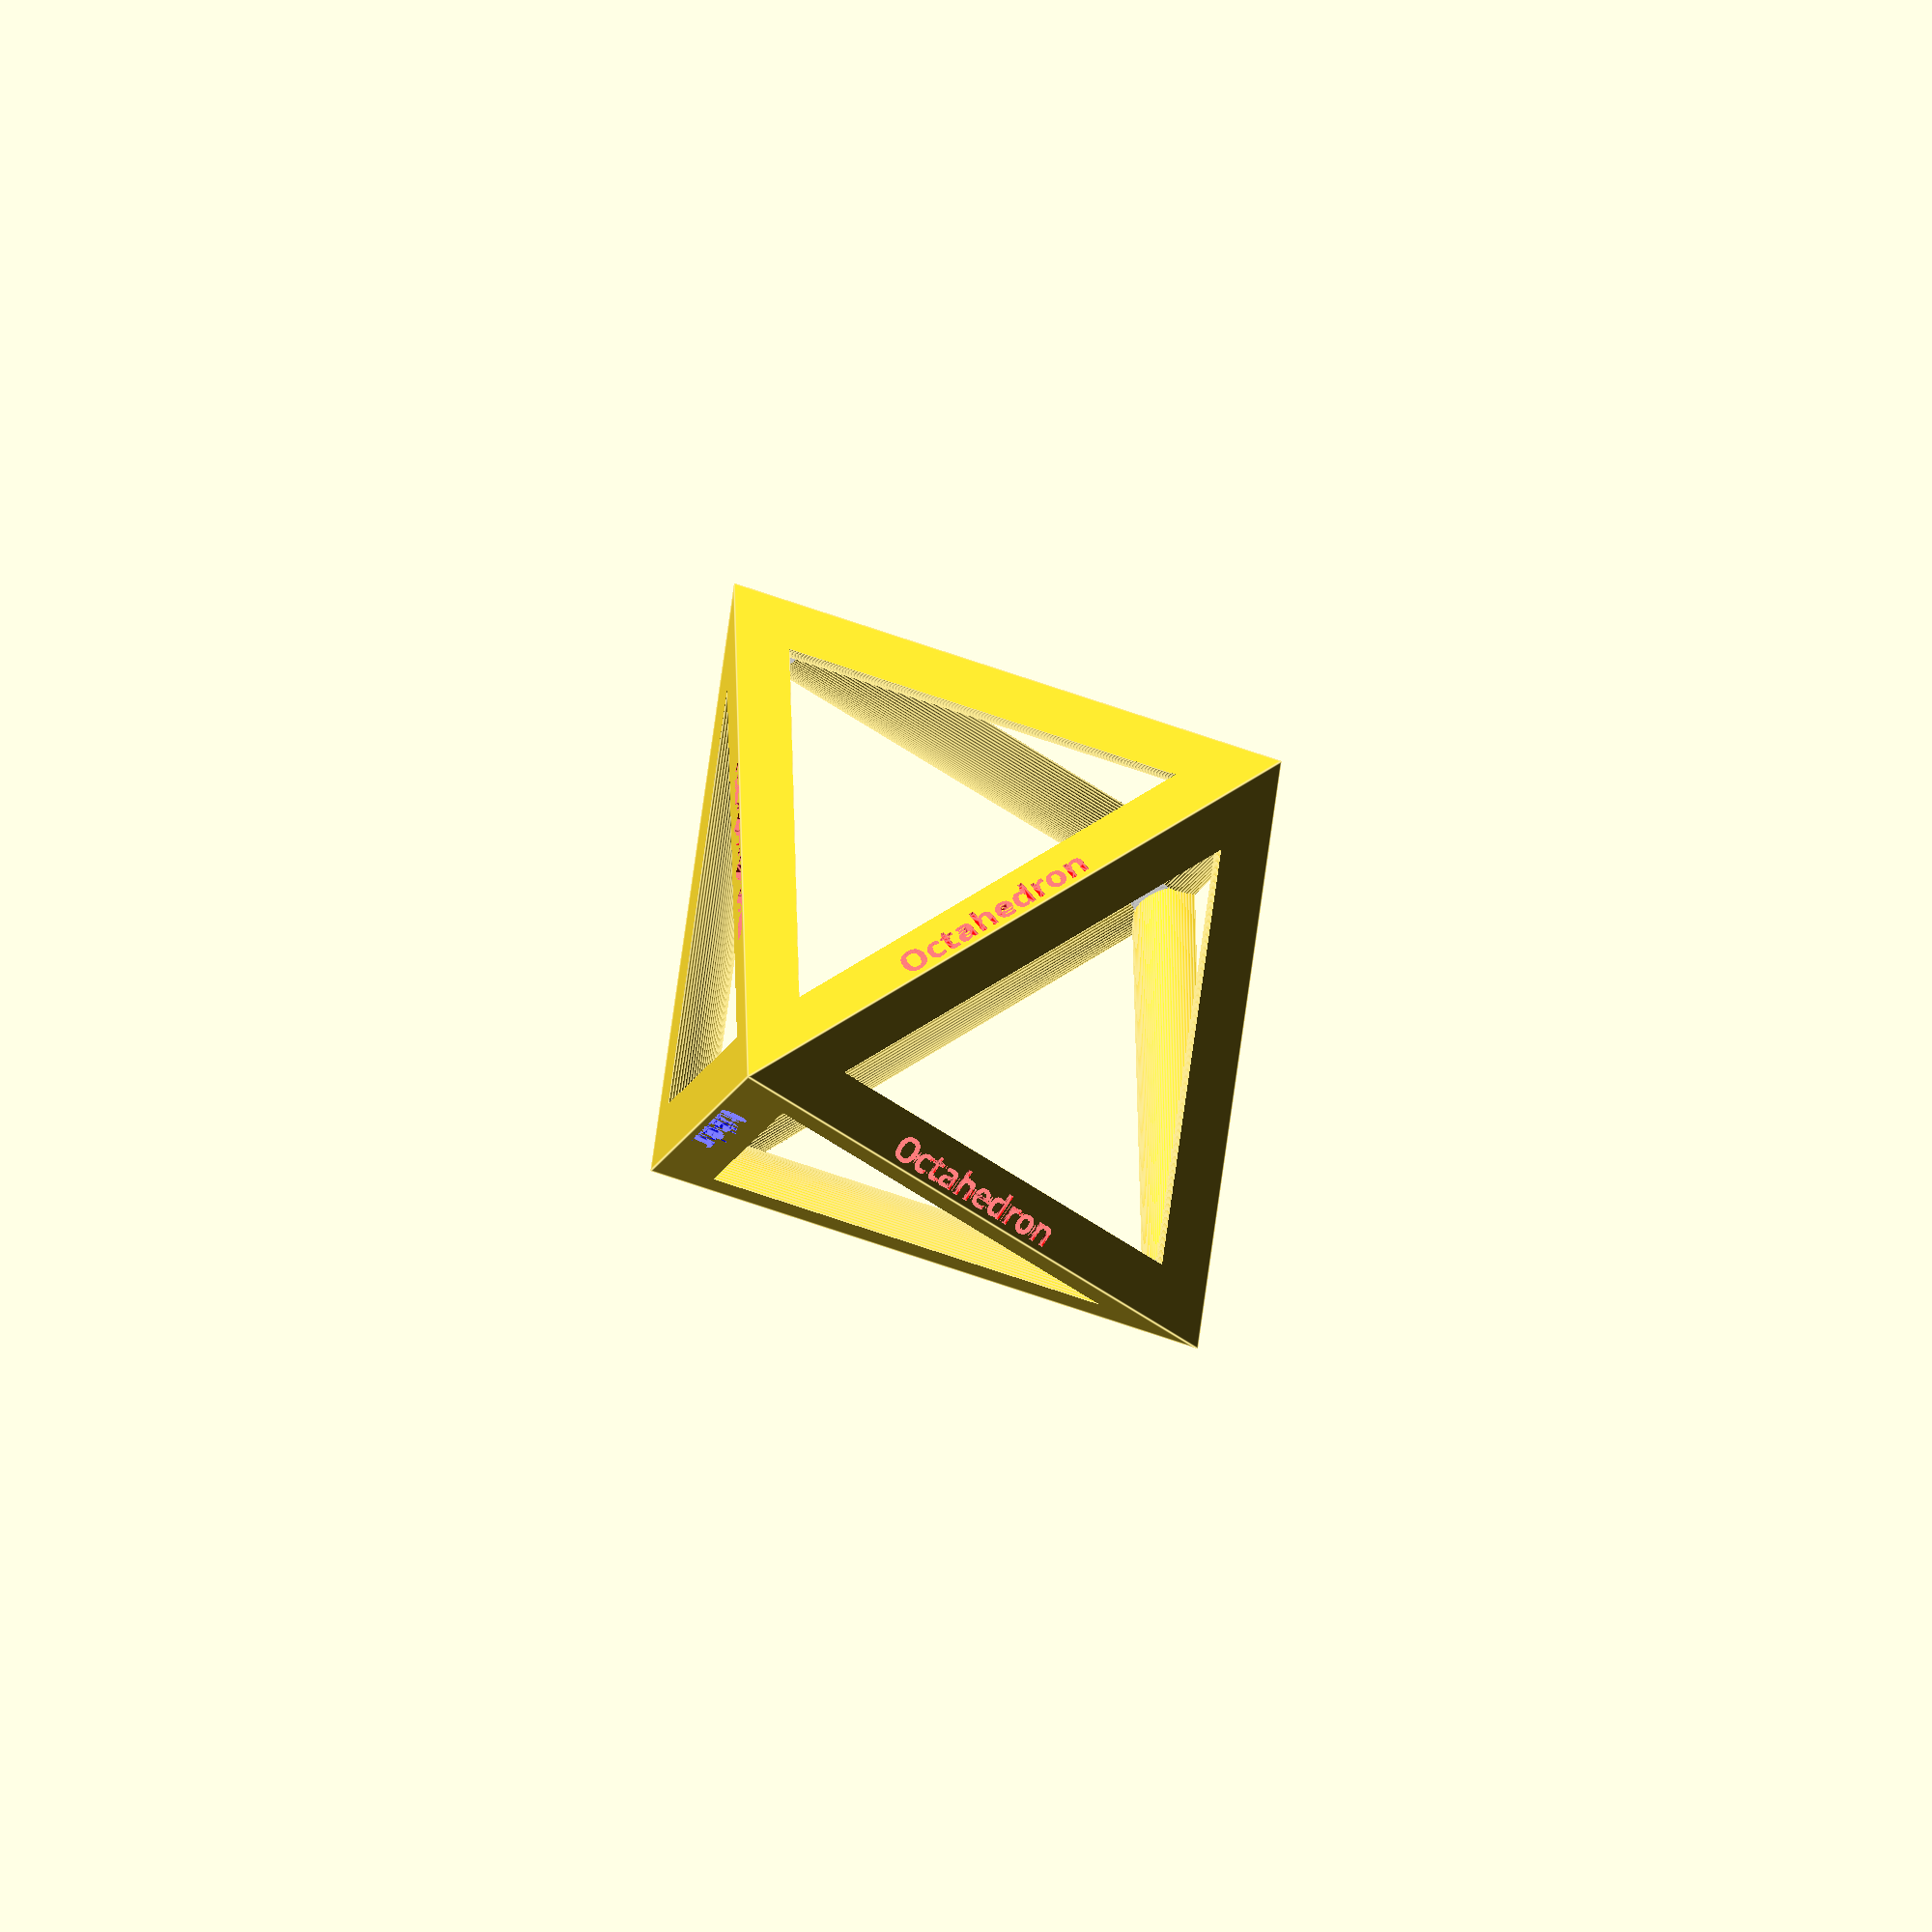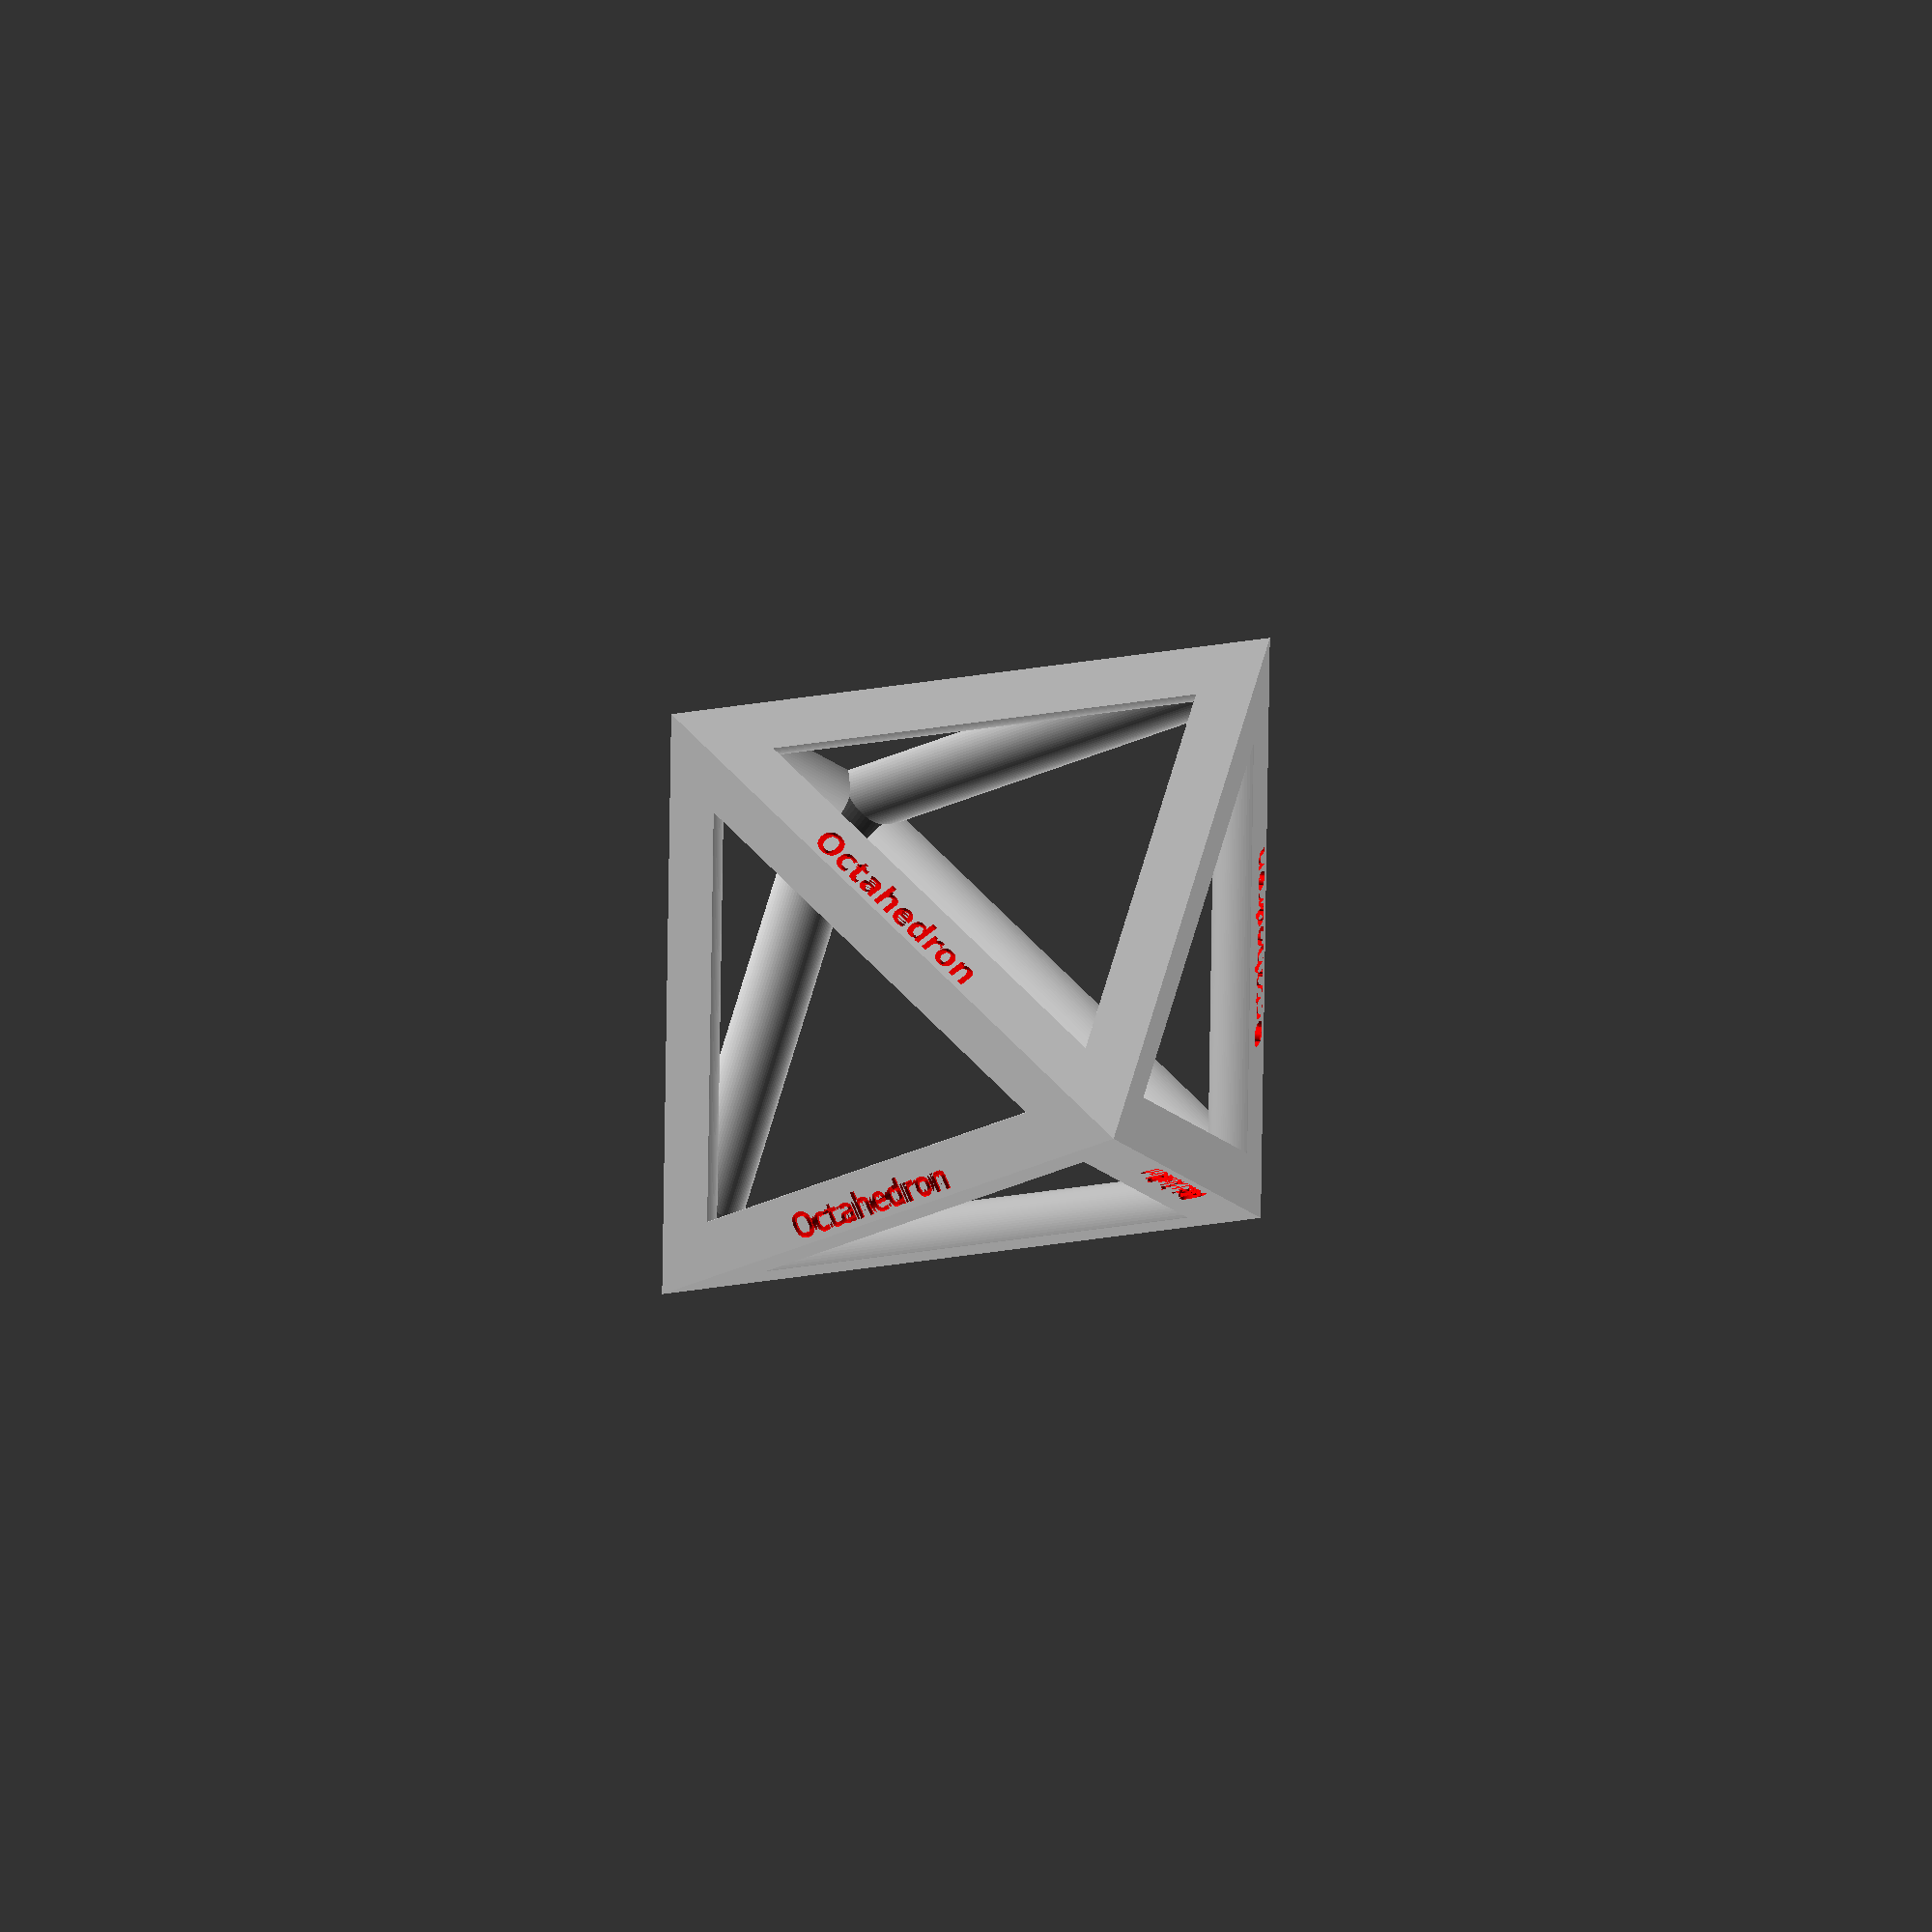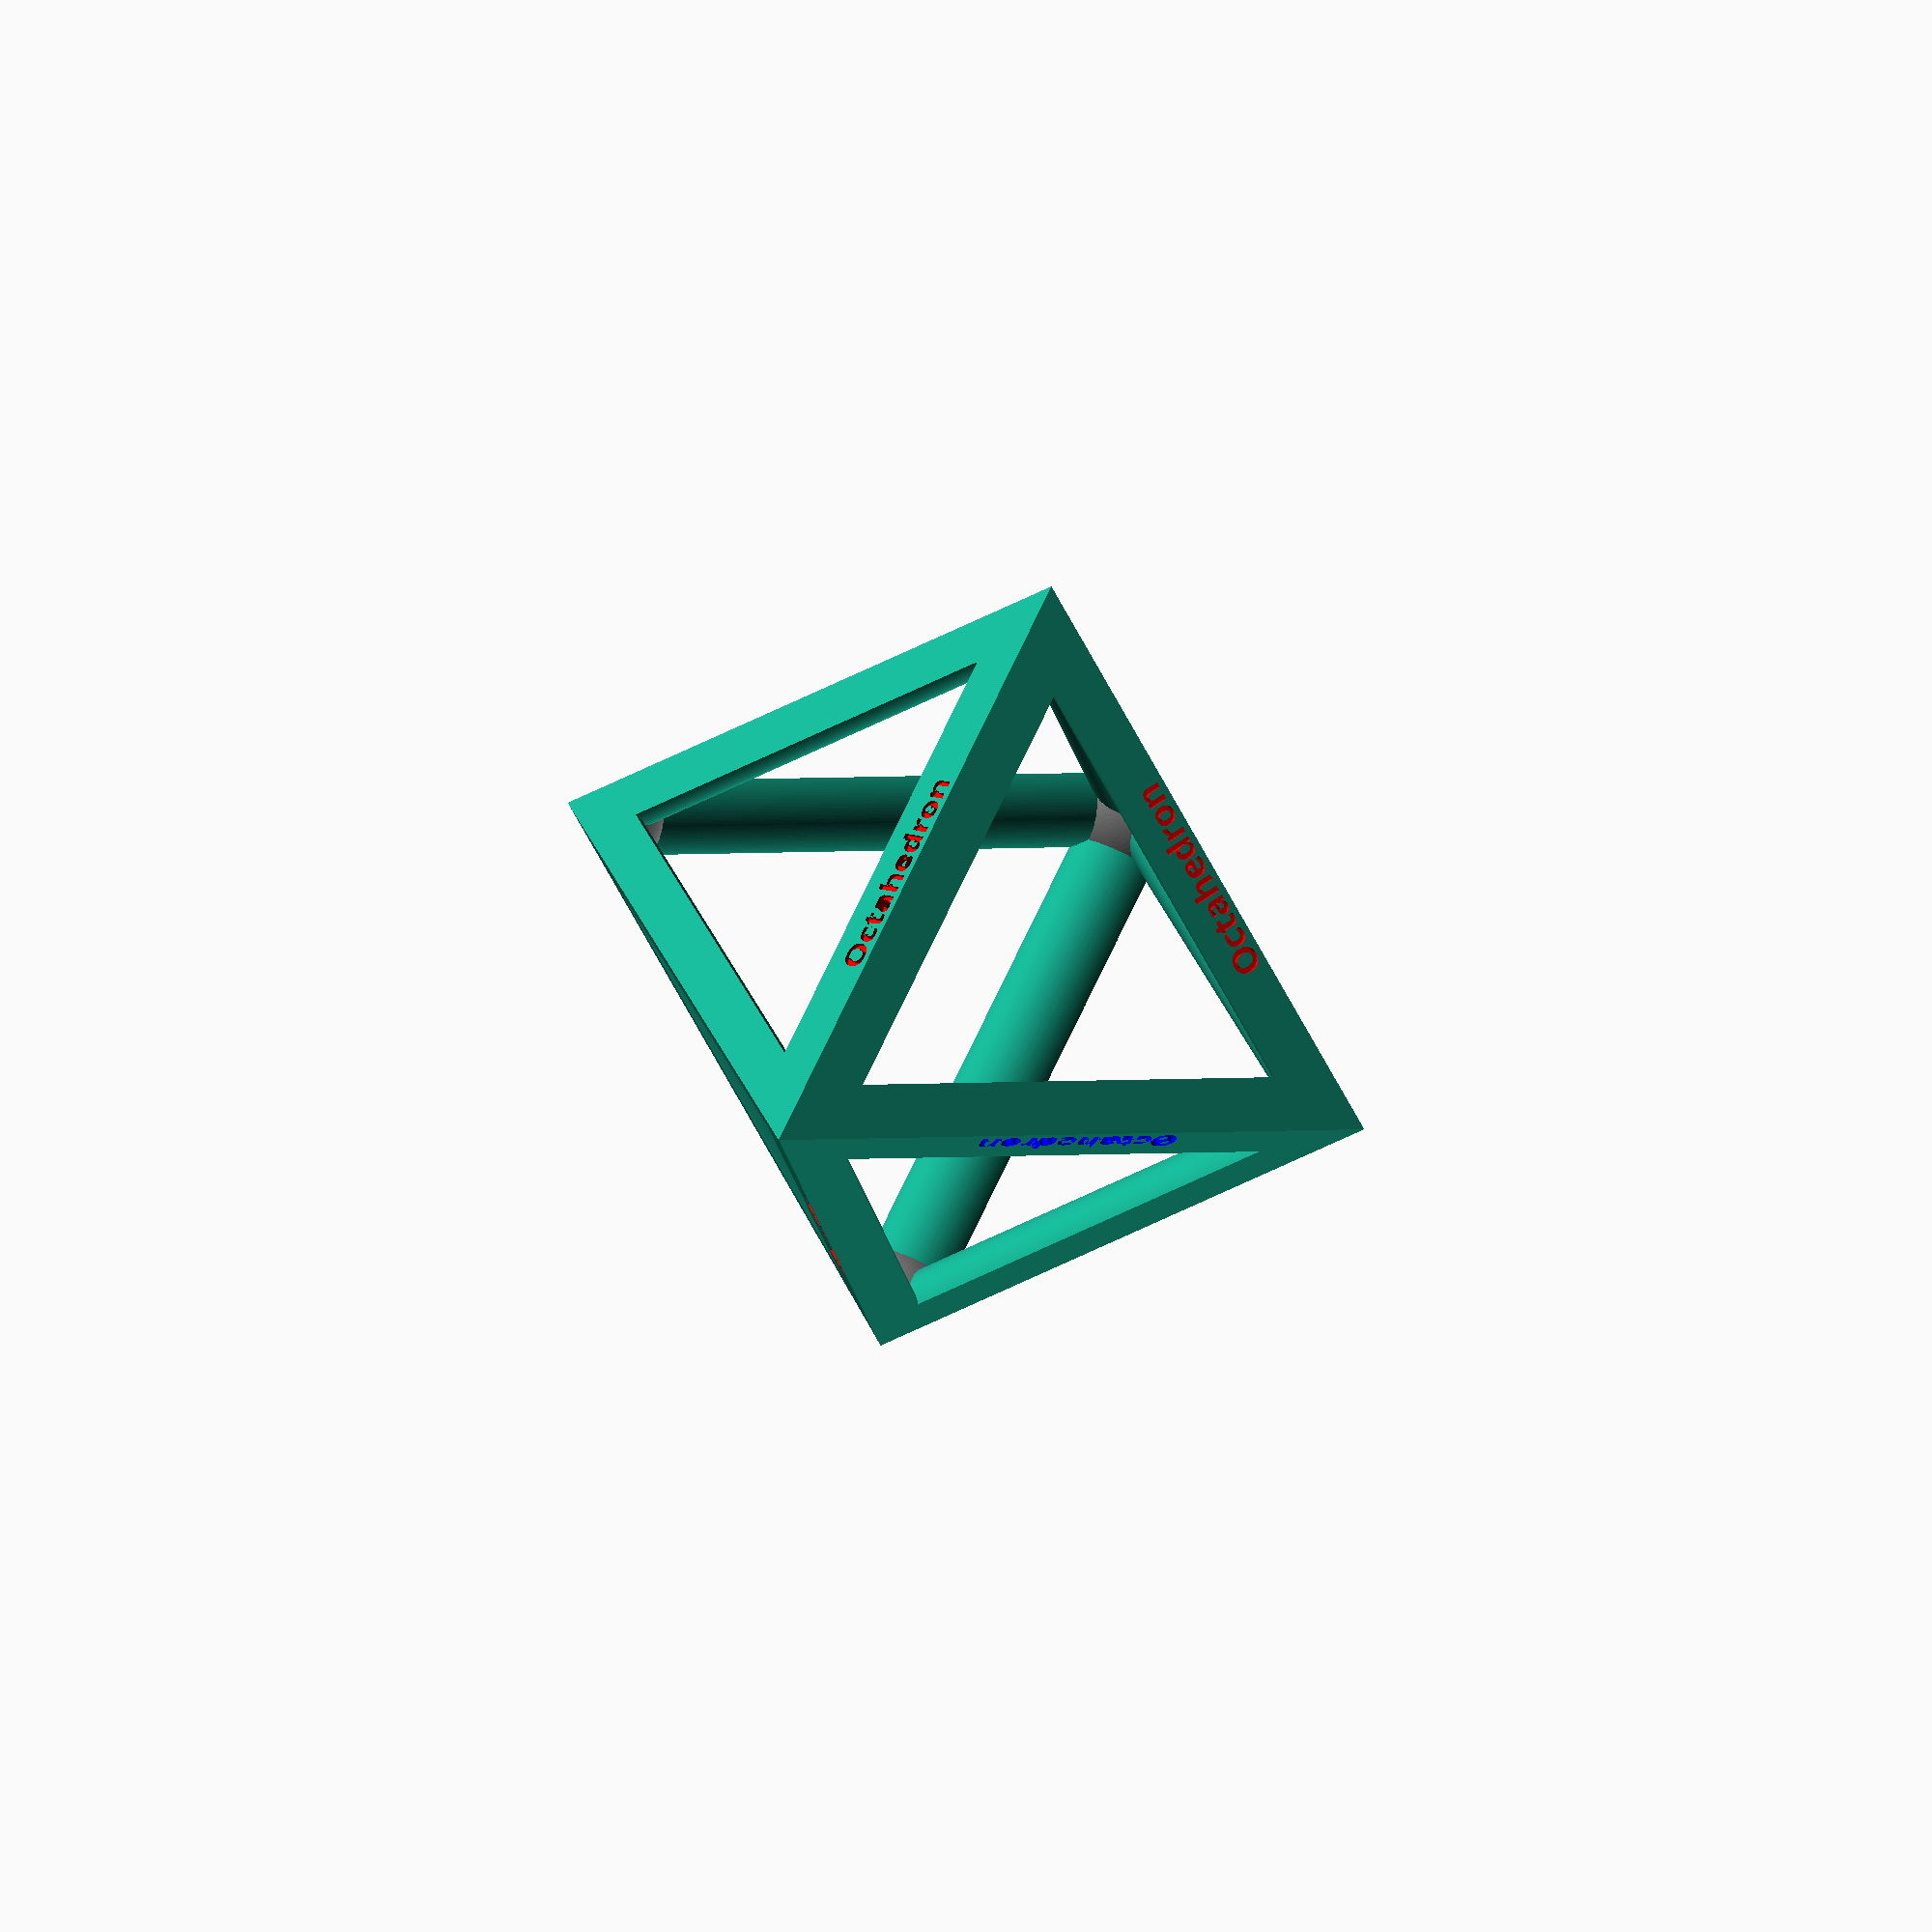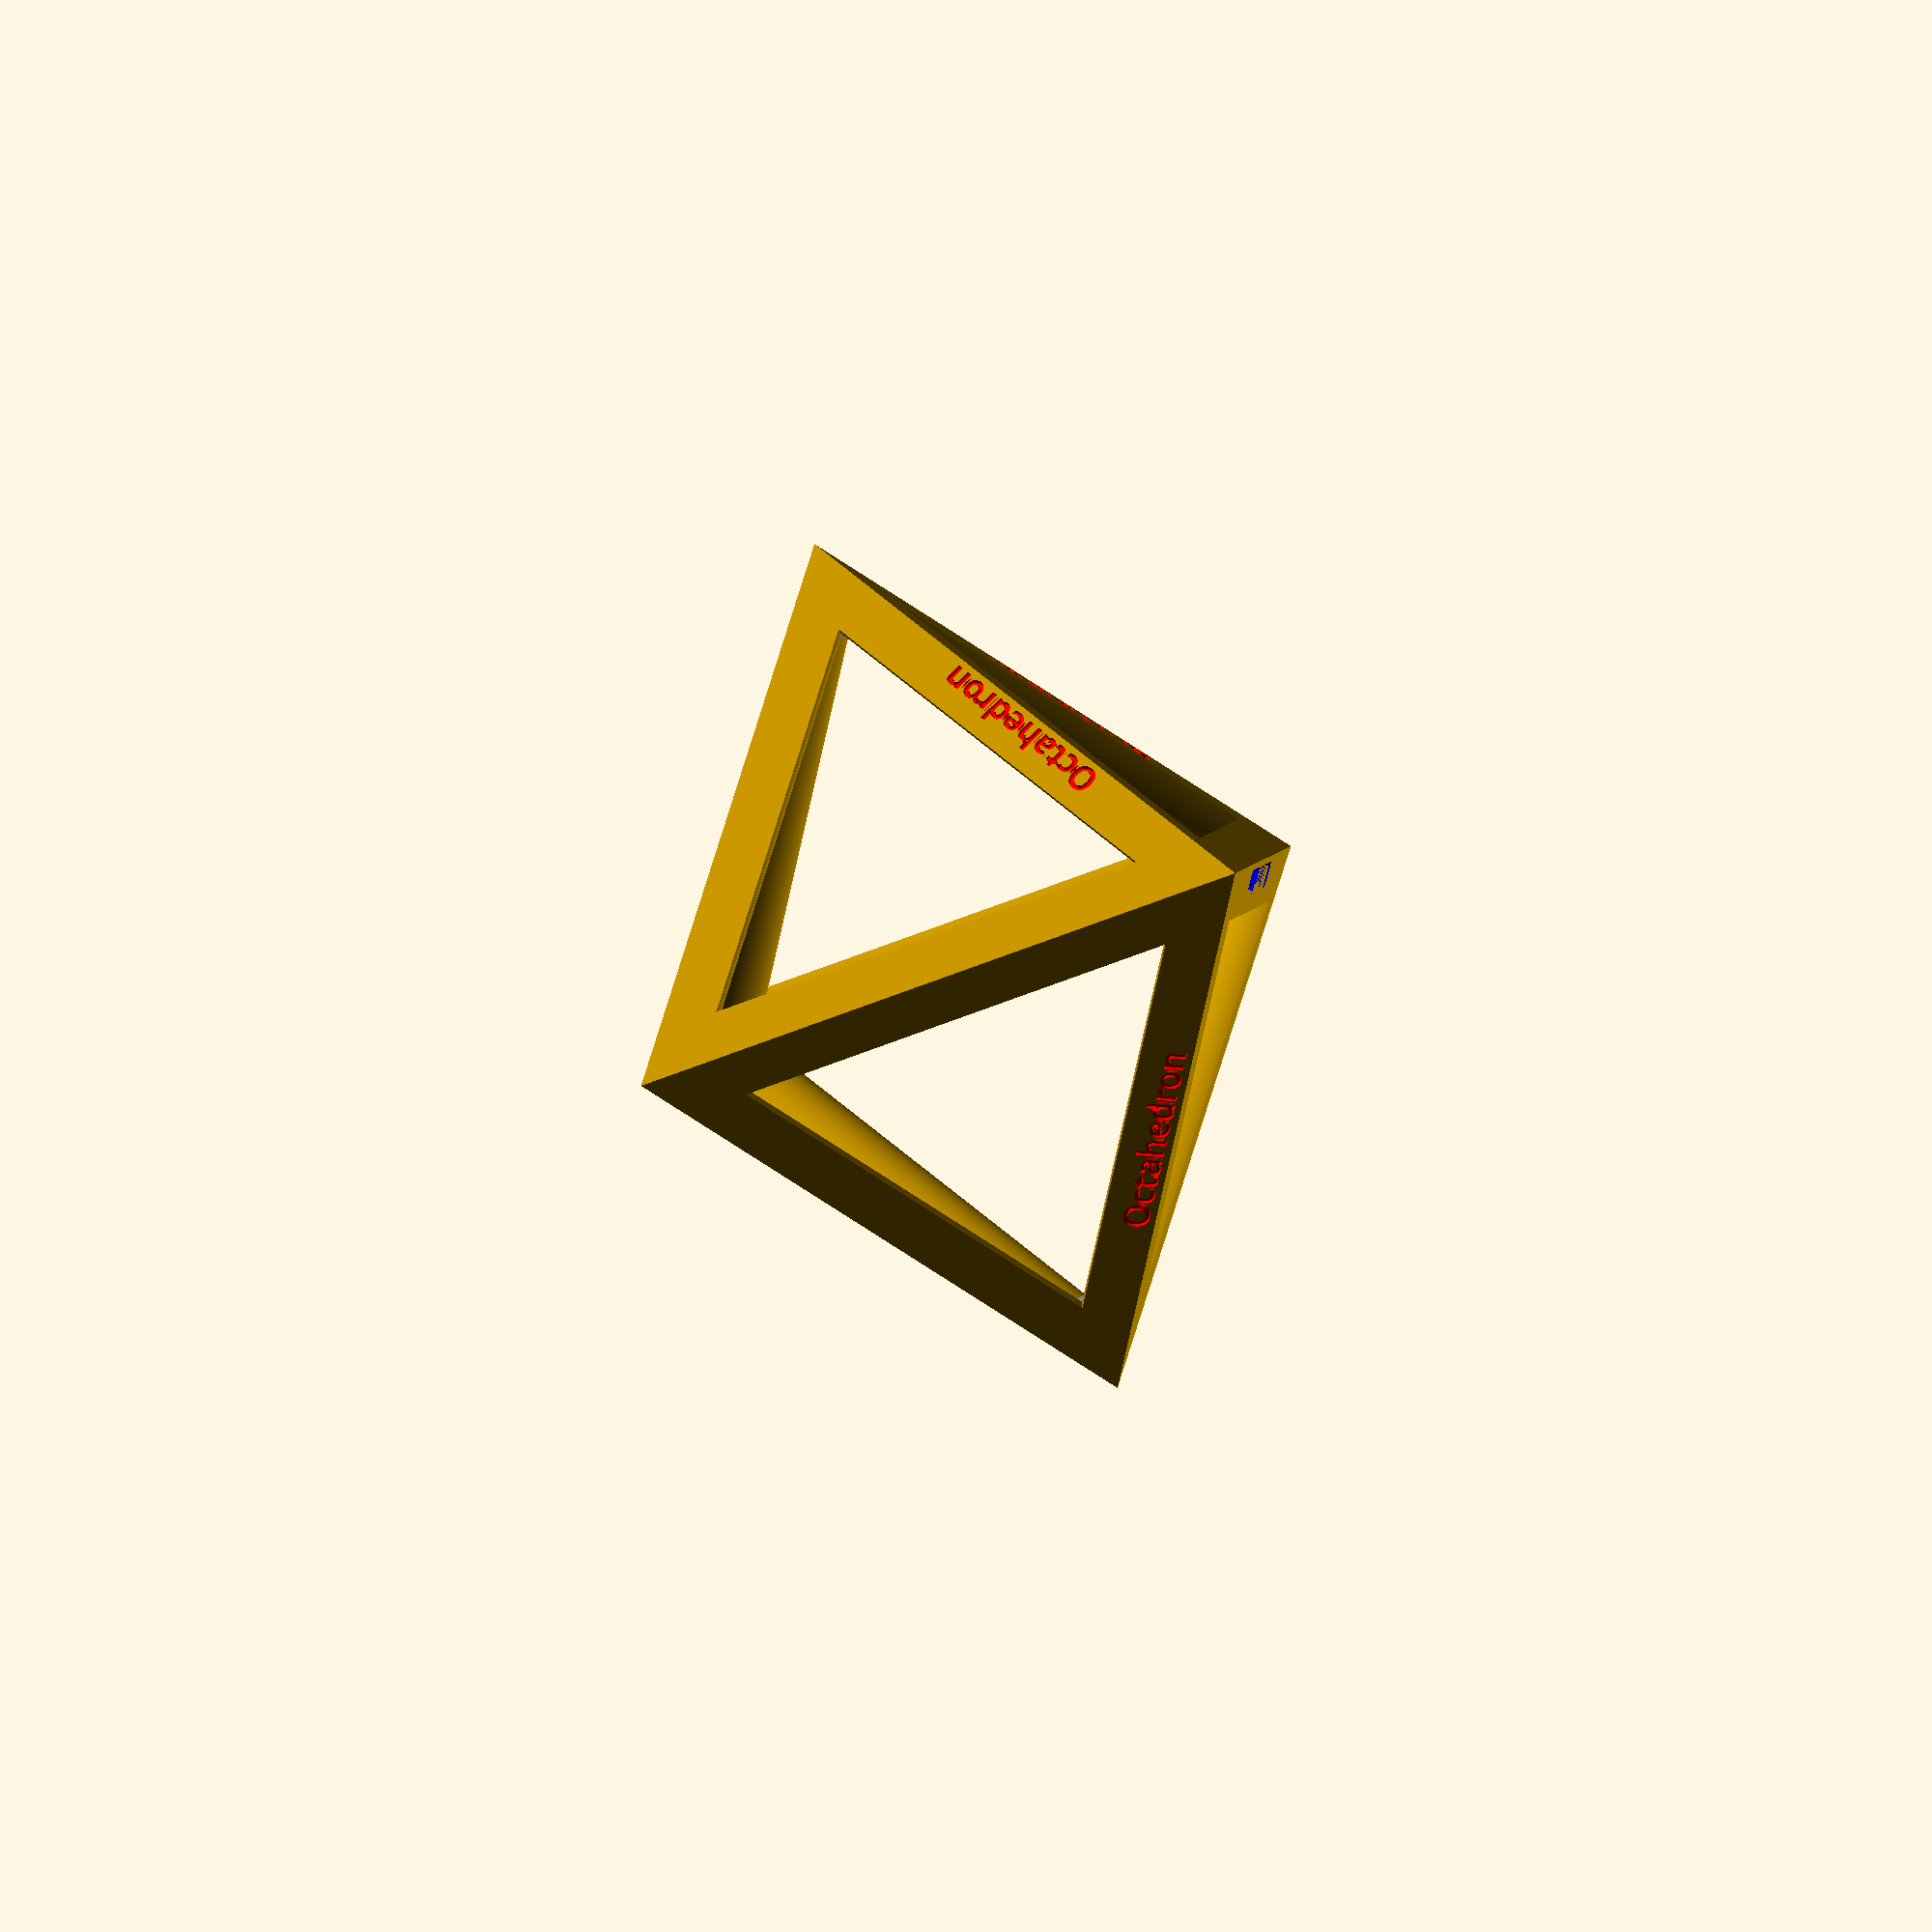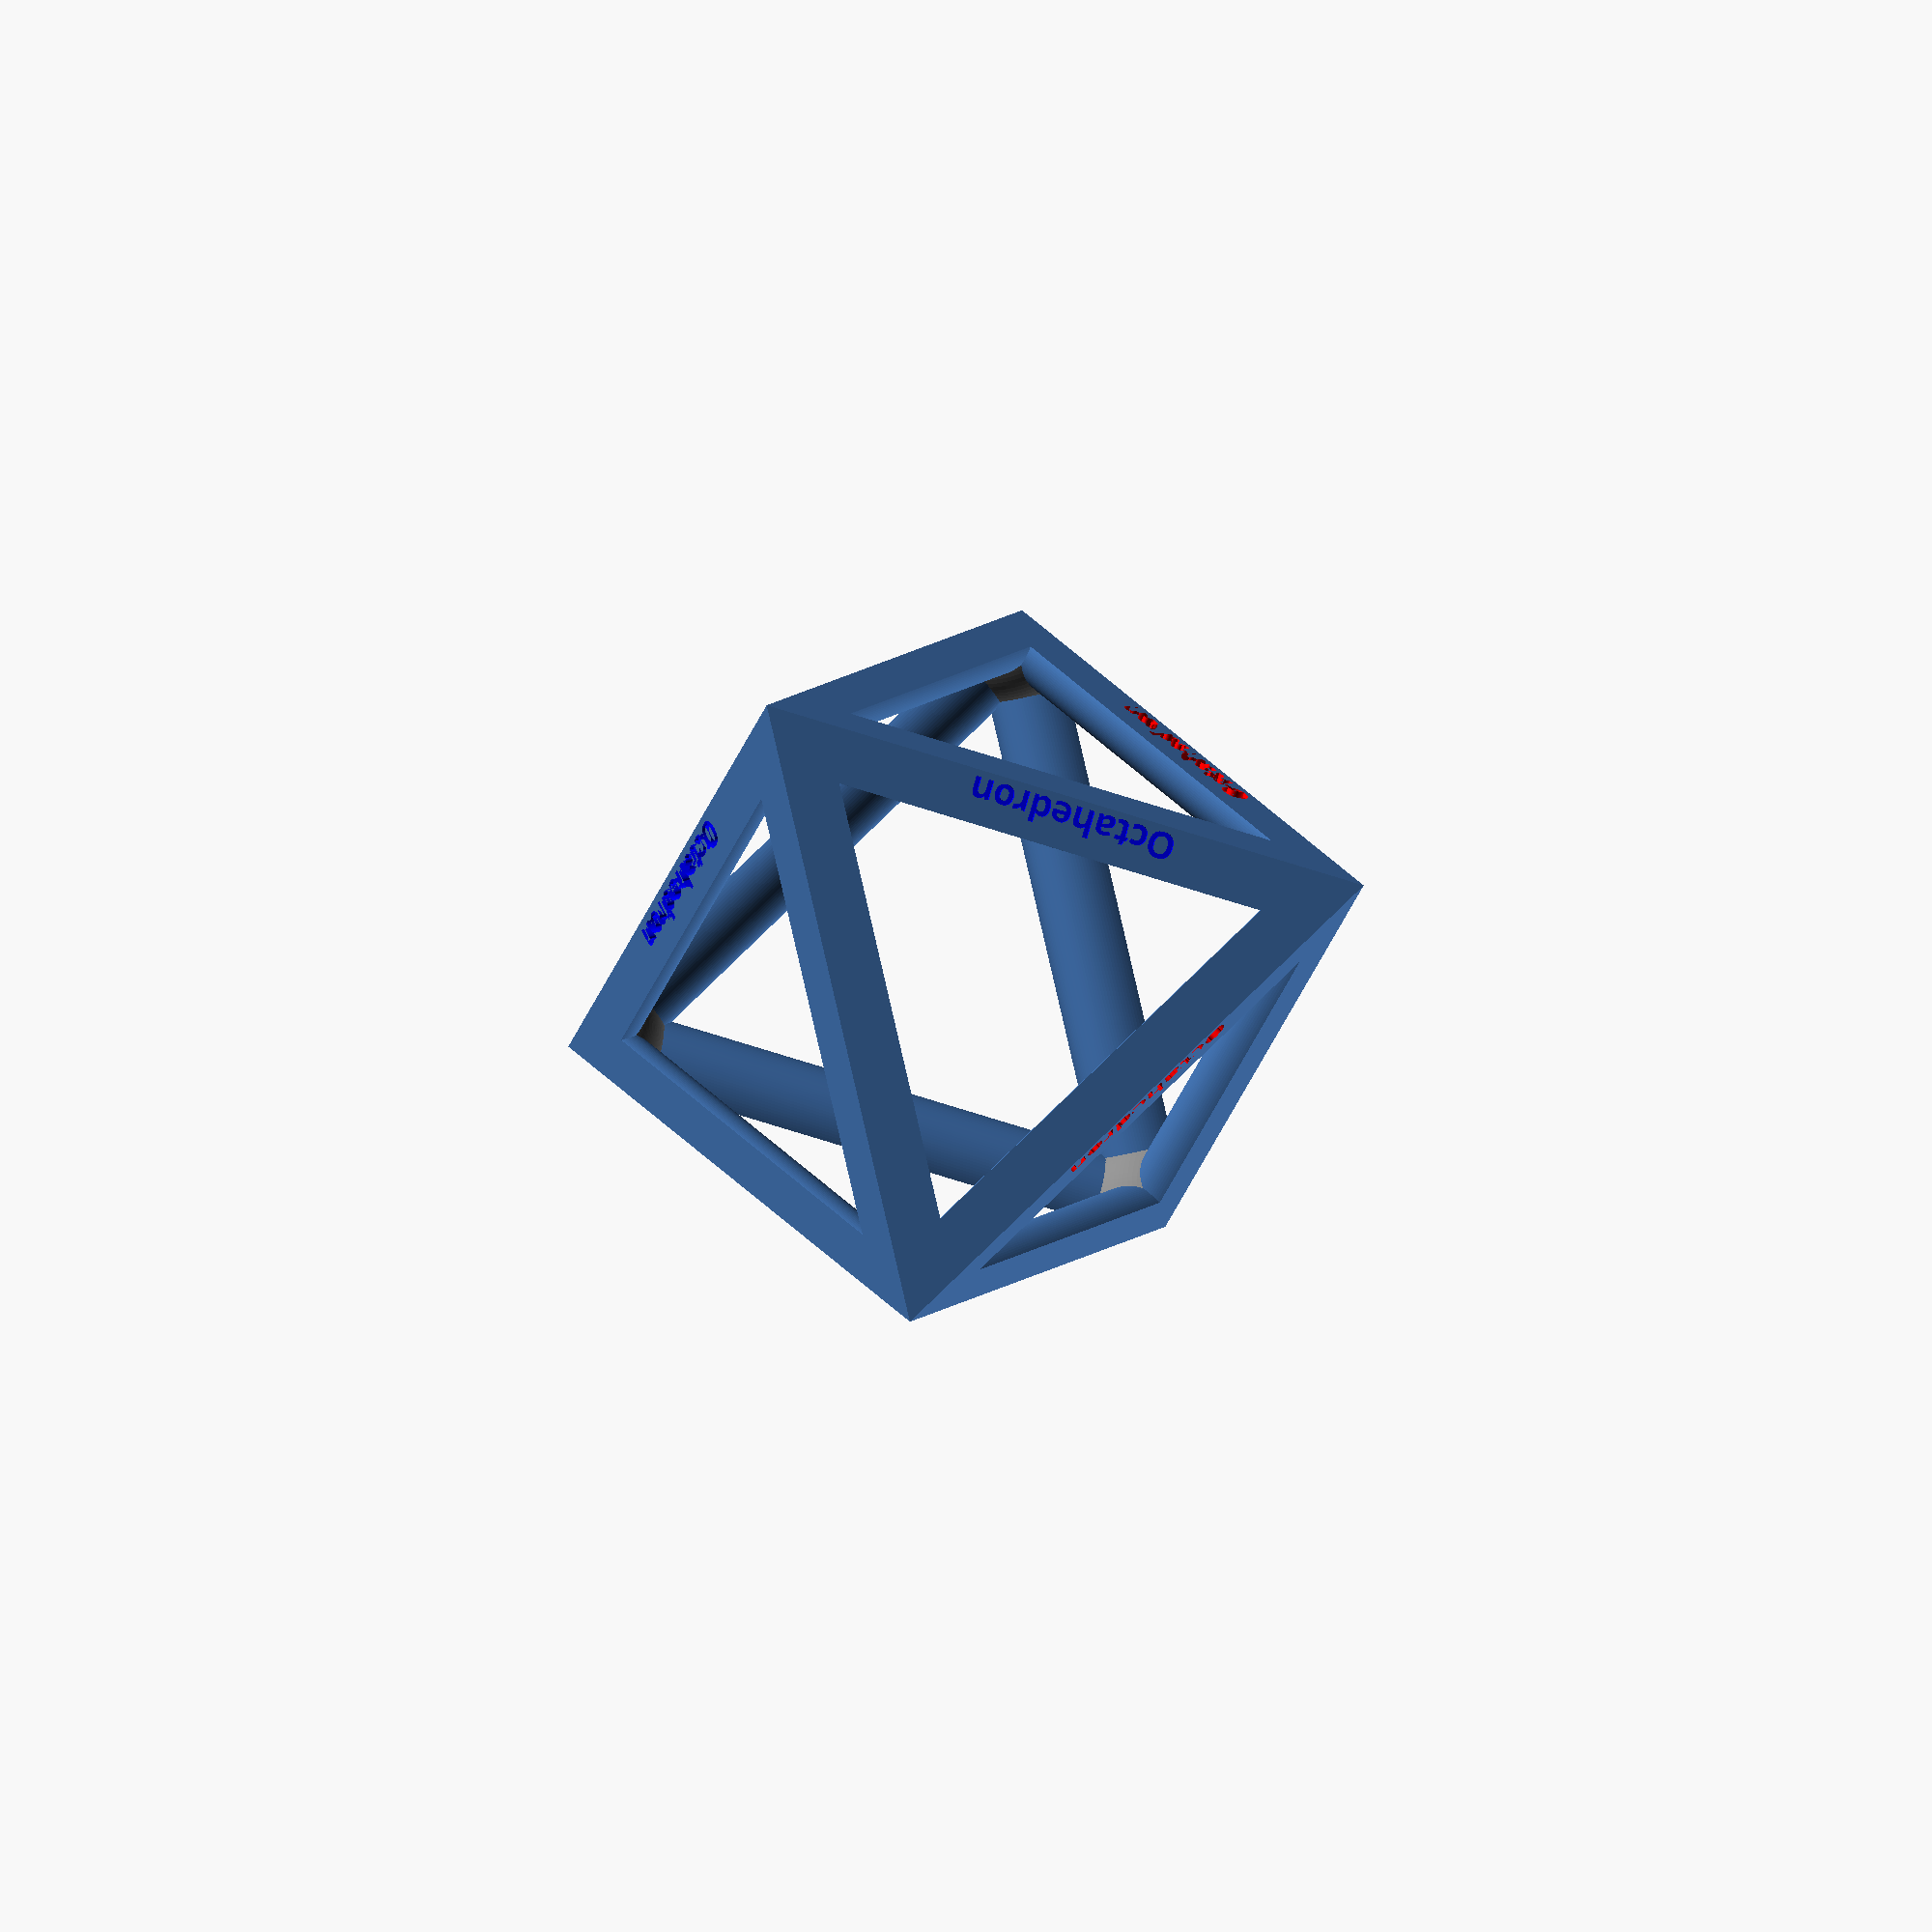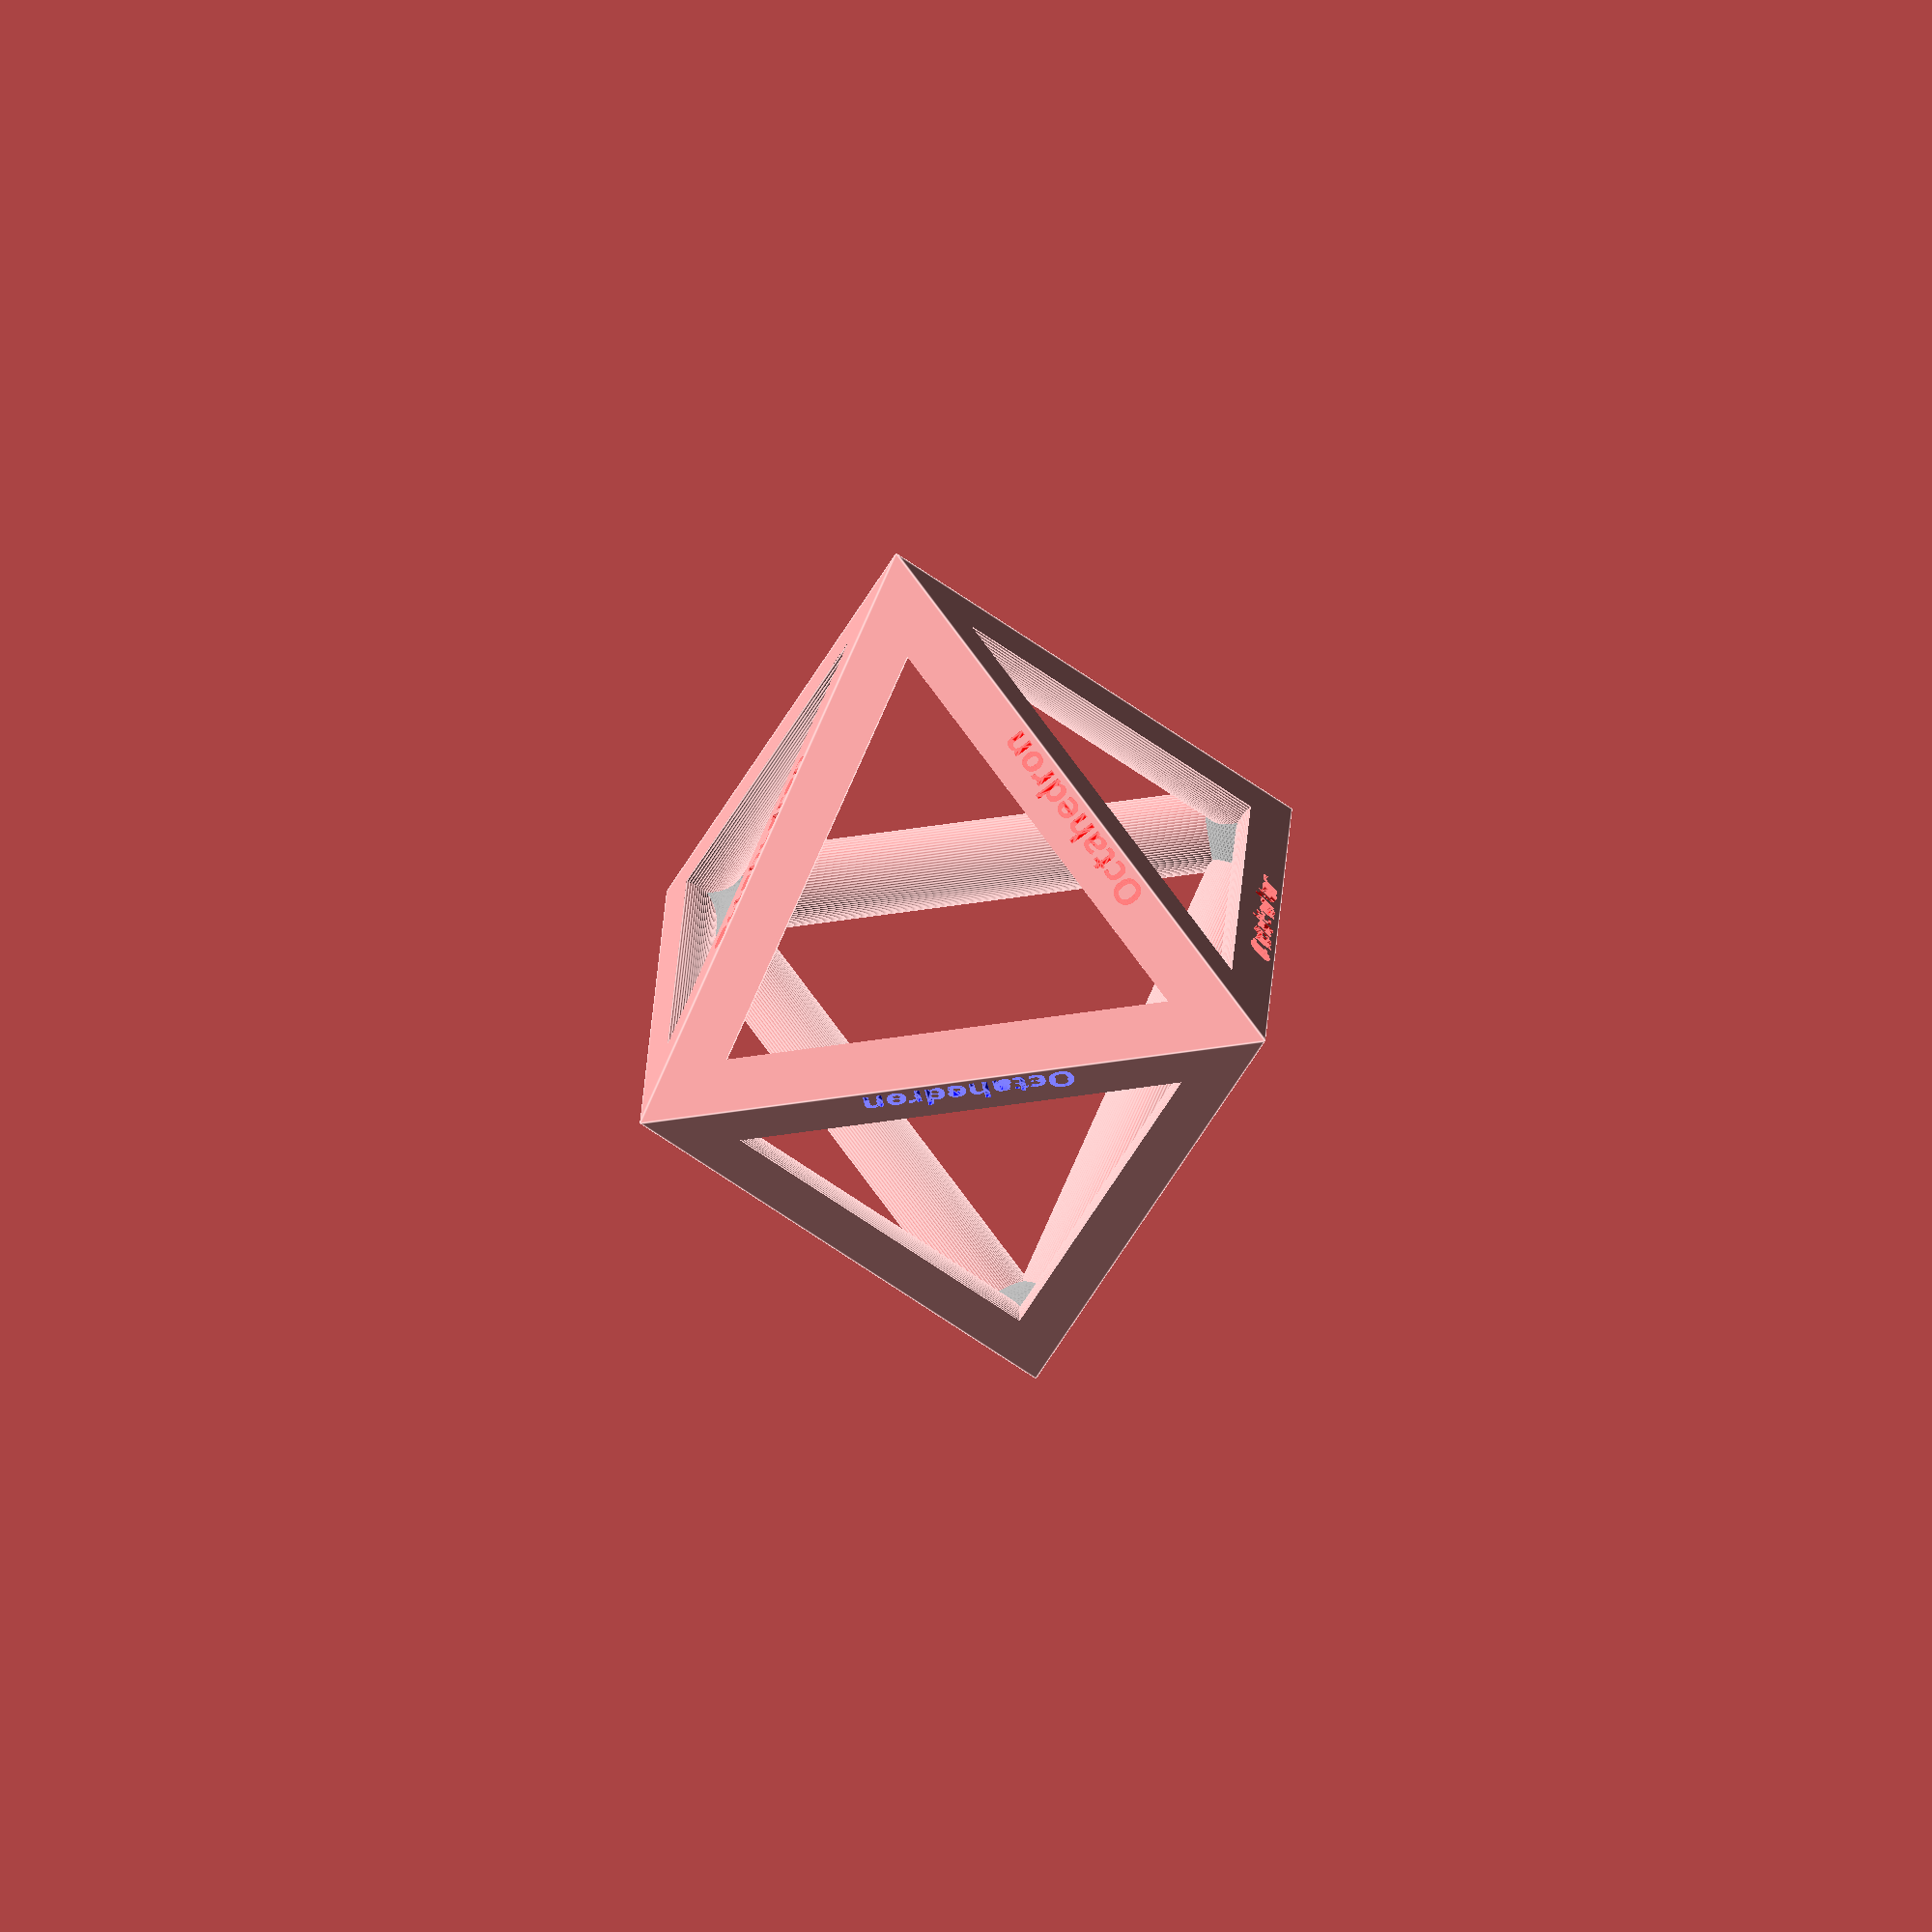
<openscad>
VR = 0.22; // vertex radius
RT = 0.12; // rod thickness
textstr="Octahedron"; 

$fn=120;

// Octahedron
C = [[1,0,0], [0,1,0], [0,0,1], [-1,0,0], [0,-1,0], [0,0,-1]];
FL = [[0, 2, 1], [0, 5, 1], [0, 4, 2], [0, 5, 4], [1, 3, 2], [1, 5, 3], [2, 4, 3], [3, 5, 4]];

// minimum distance between vertices
DM = [ for ( i = [0:len(C)-2] ) for ( j = [i+1:len(C)-1] )
    sqrt((C[i]-C[j])*(C[i]-C[j])) ];
minD = min(DM)+0.1;

// edge list
EL = [for ( i = [0:len(C)-2] ) for ( j = [i+1:len(C)-1]) 
    if (sqrt( (C[i]-C[j])*(C[i]-C[j])) < minD ) [ i, j ]
        ];
 
difference(){
    intersection(){    
    union(){
    // RODS
    for ( i = [0:len(C)-2] ) for ( j = [i+1:len(C)-1]) {
    V = C[i]-C[j];
    if (sqrt(V*V) < minD ) {
            rod(C[i], C[j], RT);
    }
    }
    // SPHERES
    for ( i = [0:len(C)-1] )
    { if (i < 8)  color([0.5,0.5,0.5]) translate(C[i]) sphere(r=VR);
      else translate(C[i]) sphere(r=VR);    }
    }
hull() 

//octohedron
 polyhedron(points=[[1, 0, 0], [0, 1, 0], [0, 0, 1], [-1, 0, 0], [0, -1, 0], [0, 0, -1]], 
    faces=[[0, 2, 1], [0, 5, 1], [0, 4, 2], [0, 5, 4], [1, 3, 2], [1, 5, 3], [2, 4, 3], [3, 5, 4]]);
}
text_corner(0, 0, 1, 2, "red");
text_corner(1, 2, 1, 0, "red");
text_corner(2, 0, 1, 2, "red");
text_corner(3, 0, 1, 2, "red");
text_corner(4, 2, 1, 0, "red");
text_corner(5, 2, 1, 0, "red");
text_corner(6, 0, 1, 2, "blue");
text_corner(7, 2, 1, 0, "blue");
}

function vij(f, i,j) = C[FL[f][i]]-C[FL[f][j]];
function dot(v1,v2) = v1[0]*v2[0]+v1[1]*v2[1]+v1[2]*v2[2];
function transpose_3(m) = [[m[0][0],m[1][0],m[2][0]],[m[0][1],m[1][1],m[2][1]],[m[0][2],m[1][2],m[2][2]]];


module text_corner(f, i,j,k, COL) {
    V1 = vij(f, i,j)/norm(vij(f, i,j));
    V2a = vij(f, i,k) - dot(vij(f, i,k),V1)*V1;
    V2 = V2a/norm(V2a);
    V3 = cross(V1,V2);
    M = transpose_3([V1,V2,V3]);

    translate(C[FL[f][i]]) multmatrix(M)
    color(COL) rotate([180,0,0]) translate([-0.98,0.015,-0.01]) 
        linear_extrude(height=0.02) scale(0.75) text(textstr, 
        font="Berenis ADF Pro:style=Bold", size=0.08);
}


module rod(a, b, r) {
    dir = b-a;
    h   = norm(dir);
    if(dir[0] == 0 && dir[1] == 0) {
        if (a[2]<b[2])        translate(a) cylinder(r=r, h=h);
        else translate(b) cylinder(r=r, h=h);
    }
    else {
        w  = dir / h;
        u0 = cross(w, [0,0,1]);
        u  = u0 / norm(u0);
        v0 = cross(w, u);
        v  = v0 / norm(v0);
        multmatrix(m=[[u[0], v[0], w[0], a[0]],
                      [u[1], v[1], w[1], a[1]],
                      [u[2], v[2], w[2], a[2]],
                      [0,    0,    0,    1]])
        cylinder(r=r, h=h);
    }
}


</openscad>
<views>
elev=343.6 azim=306.3 roll=209.1 proj=o view=edges
elev=228.2 azim=244.1 roll=138.9 proj=o view=wireframe
elev=334.7 azim=282.1 roll=24.7 proj=o view=solid
elev=195.0 azim=65.0 roll=216.9 proj=o view=wireframe
elev=22.9 azim=254.3 roll=117.5 proj=o view=wireframe
elev=347.0 azim=282.1 roll=138.1 proj=o view=edges
</views>
